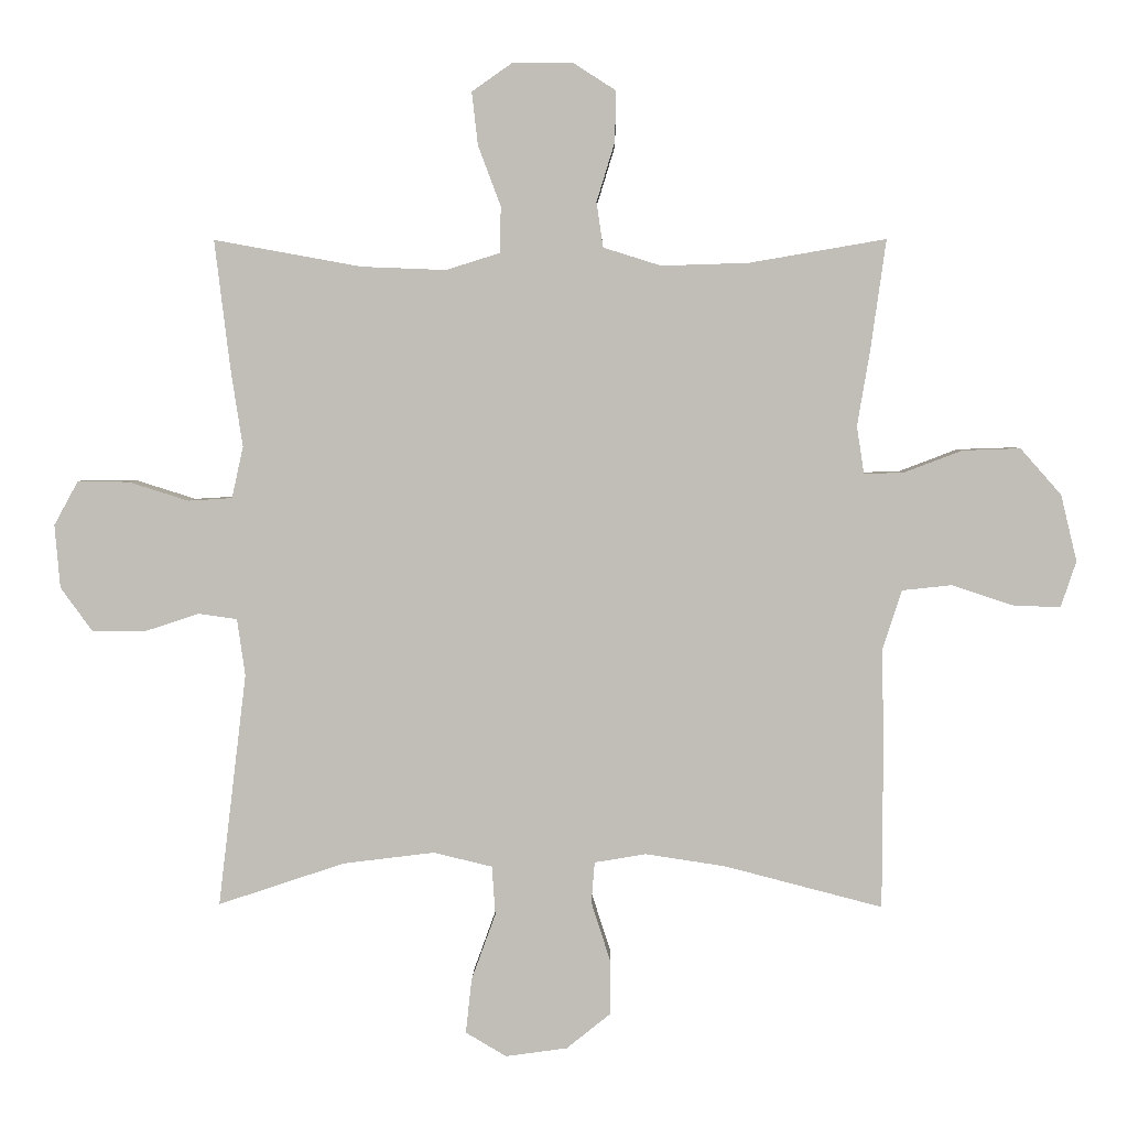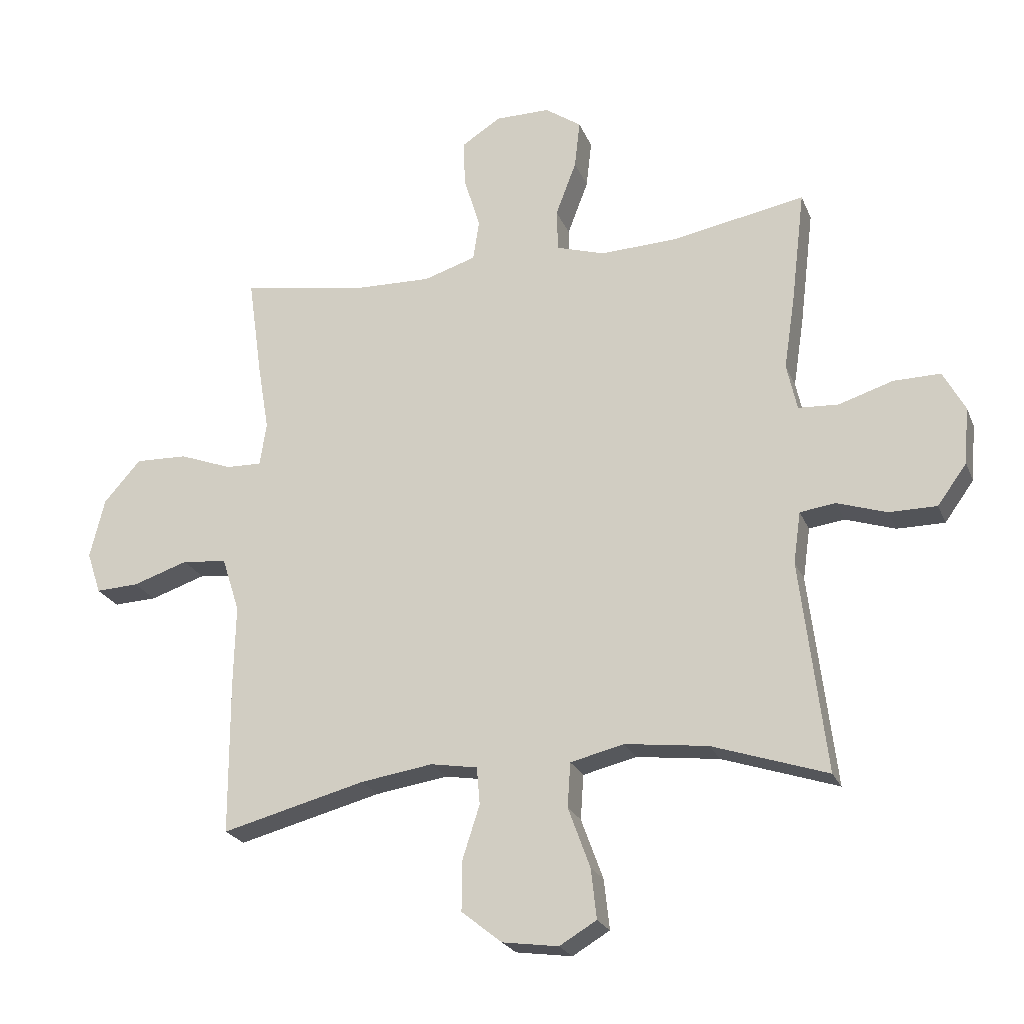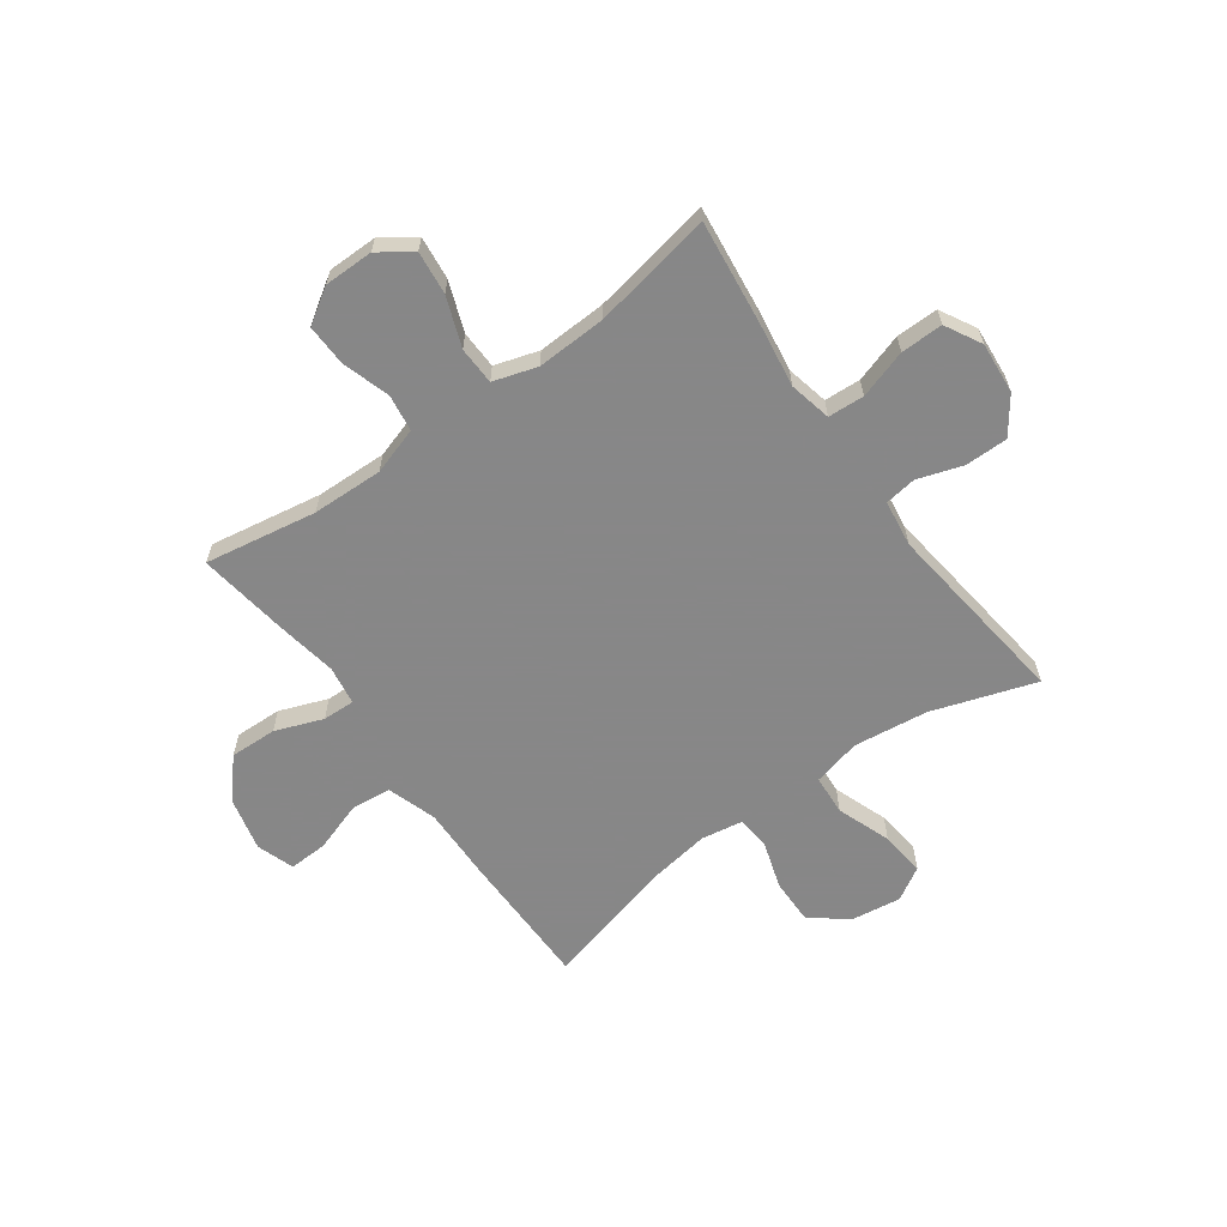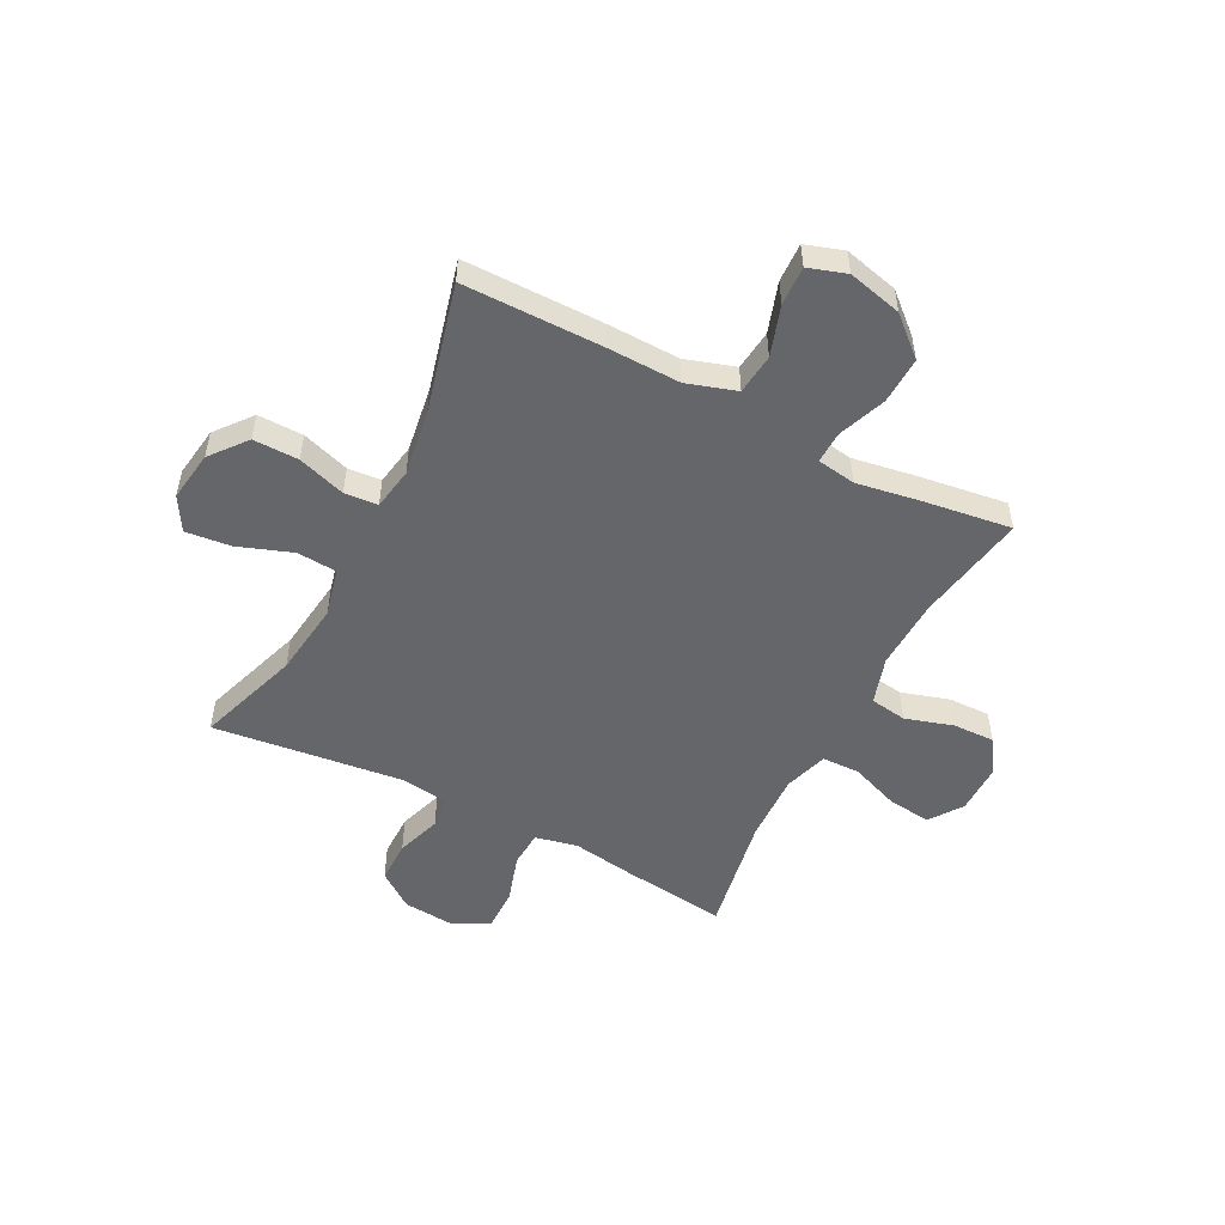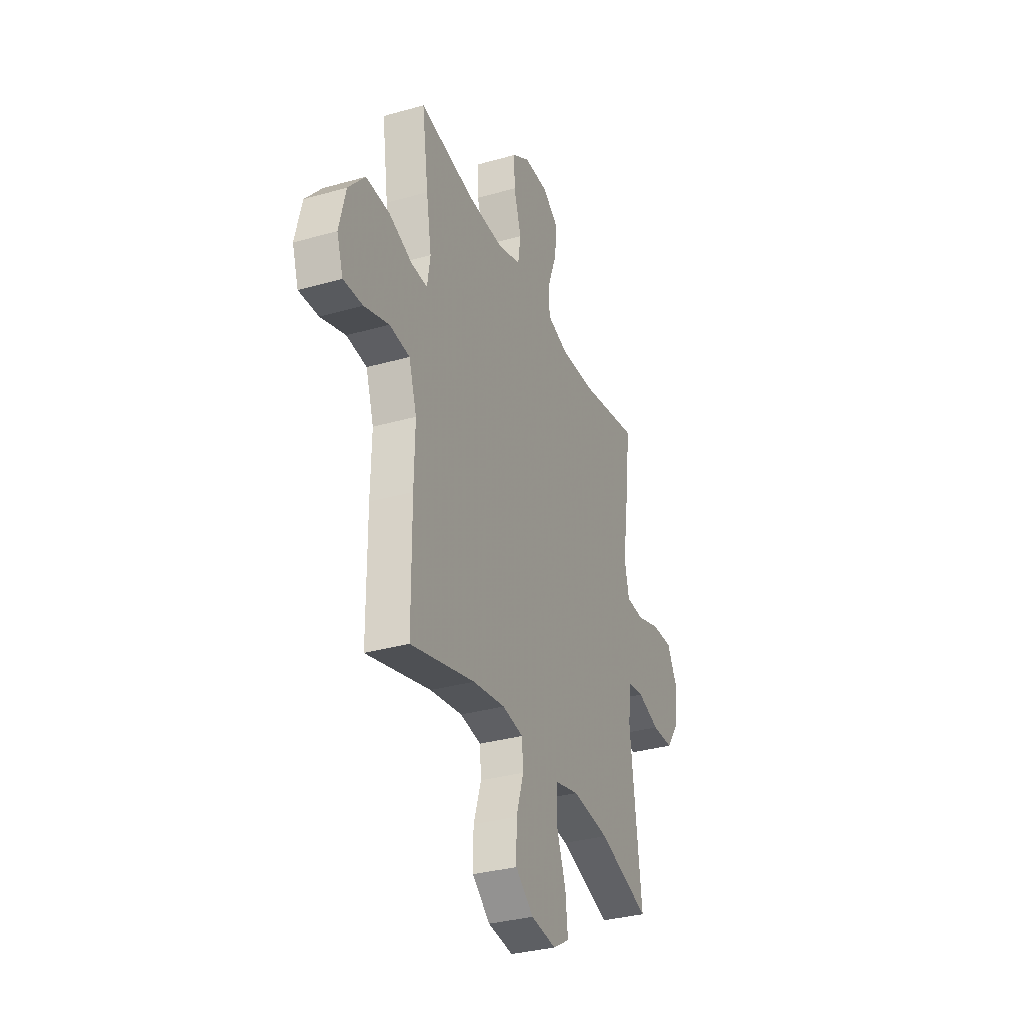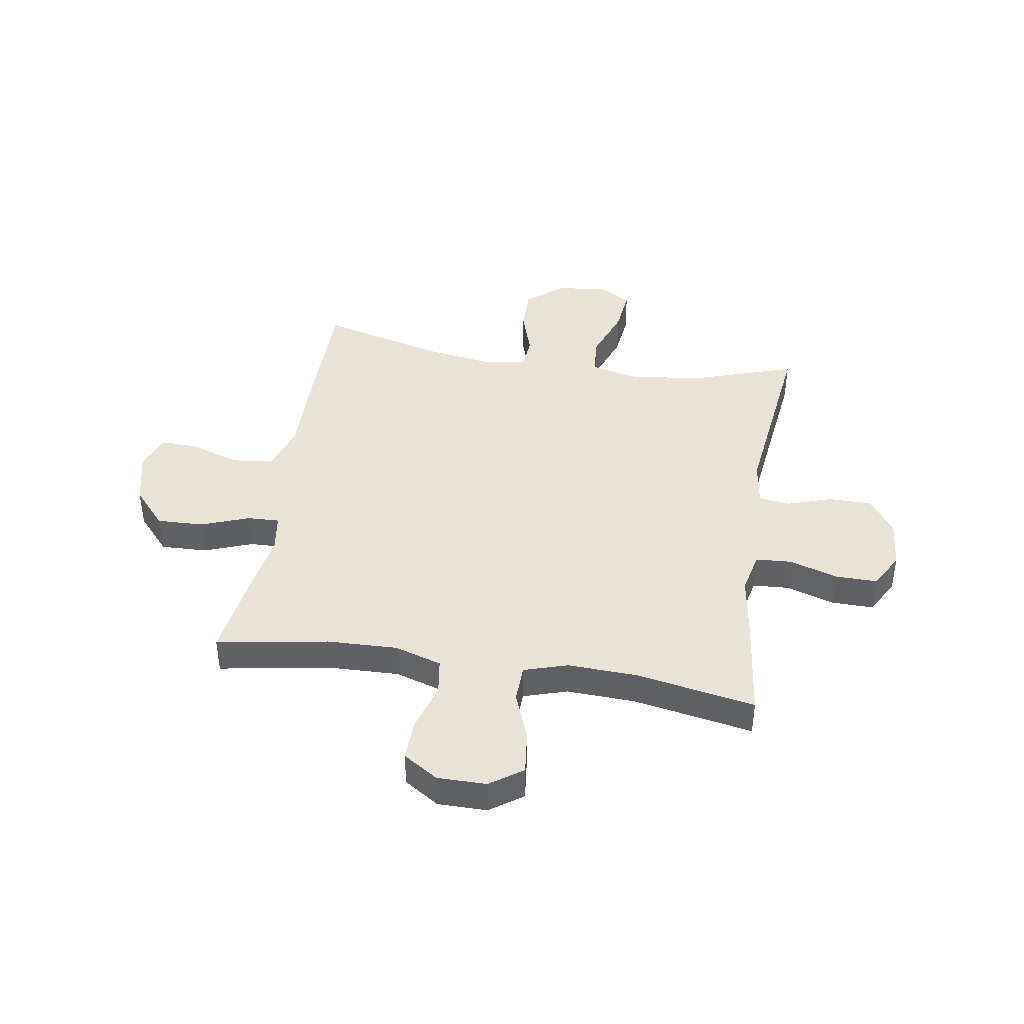
<metadata>
{"format":"obj","ext":"obj","renderer":"f3d","projection":"perspective","resolution":1024,"background":"white","views":[{"elev":3.7,"azim":-178.7,"up":"+Z"},{"elev":-23.2,"azim":18.5,"up":"+Z"},{"elev":-62.6,"azim":35.9,"up":"+Y"},{"elev":-51.8,"azim":-117.4,"up":"+Y"},{"elev":-32.8,"azim":-68.5,"up":"+Z"},{"elev":41.7,"azim":9.1,"up":"+Y"}]}
</metadata>
<code>
v 0.5 0.07 -0.5
v 0.311 0.07 -0.437
v 0.175 0.07 -0.42
v 0.087 0.07 -0.441
v 0.082 0.07 -0.514
v 0.118 0.07 -0.613
v 0.127 0.07 -0.695
v 0.066 0.07 -0.731
v -0.026 0.07 -0.718
v -0.092 0.07 -0.665
v -0.091 0.07 -0.582
v -0.063 0.07 -0.495
v -0.068 0.07 -0.434
v -0.145 0.07 -0.421
v -0.264 0.07 -0.439
v -0.5 0.07 -0.5
v -0.501 0.07 -0.247
v -0.498 0.07 -0.112
v -0.527 0.07 -0.022
v -0.601 0.07 -0.014
v -0.692 0.07 -0.044
v -0.763 0.07 -0.047
v -0.786 0.07 0.022
v -0.762 0.07 0.121
v -0.701 0.07 0.19
v -0.615 0.07 0.187
v -0.528 0.07 0.154
v -0.469 0.07 0.152
v -0.458 0.07 0.223
v -0.477 0.07 0.336
v -0.5 0.07 0.5
v -0.296 0.07 0.465
v -0.166 0.07 0.461
v -0.08 0.07 0.488
v -0.07 0.07 0.555
v -0.097 0.07 0.643
v -0.099 0.07 0.719
v -0.035 0.07 0.76
v 0.055 0.07 0.76
v 0.115 0.07 0.718
v 0.106 0.07 0.639
v 0.072 0.07 0.549
v 0.074 0.07 0.48
v 0.154 0.07 0.455
v 0.28 0.07 0.46
v 0.5 0.07 0.5
v 0.477 0.07 0.31
v 0.459 0.07 0.192
v 0.476 0.07 0.115
v 0.542 0.07 0.111
v 0.631 0.07 0.139
v 0.708 0.07 0.14
v 0.744 0.07 0.074
v 0.736 0.07 -0.02
v 0.688 0.07 -0.086
v 0.61 0.07 -0.086
v 0.528 0.07 -0.059
v 0.47 0.07 -0.067
v 0.458 0.07 -0.152
v 0.5 0 -0.5
v 0.311 0 -0.437
v 0.175 0 -0.42
v 0.087 0 -0.441
v 0.082 0 -0.514
v 0.118 0 -0.613
v 0.127 0 -0.695
v 0.066 0 -0.731
v -0.026 0 -0.718
v -0.092 0 -0.665
v -0.091 0 -0.582
v -0.063 0 -0.495
v -0.068 0 -0.434
v -0.145 0 -0.421
v -0.264 0 -0.439
v -0.5 0 -0.5
v -0.501 0 -0.247
v -0.498 0 -0.112
v -0.527 0 -0.022
v -0.601 0 -0.014
v -0.692 0 -0.044
v -0.763 0 -0.047
v -0.786 0 0.022
v -0.762 0 0.121
v -0.701 0 0.19
v -0.615 0 0.187
v -0.528 0 0.154
v -0.469 0 0.152
v -0.458 0 0.223
v -0.477 0 0.336
v -0.5 0 0.5
v -0.296 0 0.465
v -0.166 0 0.461
v -0.08 0 0.488
v -0.07 0 0.555
v -0.097 0 0.643
v -0.099 0 0.719
v -0.035 0 0.76
v 0.055 0 0.76
v 0.115 0 0.718
v 0.106 0 0.639
v 0.072 0 0.549
v 0.074 0 0.48
v 0.154 0 0.455
v 0.28 0 0.46
v 0.5 0 0.5
v 0.477 0 0.31
v 0.459 0 0.192
v 0.476 0 0.115
v 0.542 0 0.111
v 0.631 0 0.139
v 0.708 0 0.14
v 0.744 0 0.074
v 0.736 0 -0.02
v 0.688 0 -0.086
v 0.61 0 -0.086
v 0.528 0 -0.059
v 0.47 0 -0.067
v 0.458 0 -0.152
f 55 56 57
f 54 55 57
f 53 54 57
f 52 53 57
f 51 52 57
f 50 51 57
f 49 50 57 58
f 48 49 58 59
f 45 46 47 48
f 44 45 48 59
f 40 41 42
f 39 40 42
f 38 39 42
f 37 38 42
f 36 37 42
f 35 36 42
f 34 35 42 43
f 59 1 2
f 44 59 2
f 43 44 2
f 34 43 2
f 33 34 2
f 29 30 31 32
f 25 26 27
f 24 25 27
f 23 24 27
f 22 23 27
f 21 22 27
f 20 21 27
f 19 20 27 28
f 18 19 28
f 29 32 33
f 28 29 33
f 18 28 33
f 17 18 33
f 16 17 33
f 15 16 33
f 10 11 12
f 9 10 12
f 8 9 12
f 7 8 12
f 6 7 12
f 5 6 12
f 4 5 12 13
f 3 4 13 14
f 33 2 3
f 14 15 33
f 3 14 33
f 116 115 114
f 116 114 113
f 116 113 112
f 116 112 111
f 116 111 110
f 116 110 109
f 117 116 109 108
f 118 117 108 107
f 107 106 105 104
f 118 107 104 103
f 101 100 99
f 101 99 98
f 101 98 97
f 101 97 96
f 101 96 95
f 101 95 94
f 102 101 94 93
f 61 60 118
f 61 118 103
f 61 103 102
f 61 102 93
f 61 93 92
f 91 90 89 88
f 86 85 84
f 86 84 83
f 86 83 82
f 86 82 81
f 86 81 80
f 86 80 79
f 87 86 79 78
f 87 78 77
f 92 91 88
f 92 88 87
f 92 87 77
f 92 77 76
f 92 76 75
f 92 75 74
f 71 70 69
f 71 69 68
f 71 68 67
f 71 67 66
f 71 66 65
f 71 65 64
f 72 71 64 63
f 73 72 63 62
f 62 61 92
f 92 74 73
f 92 73 62
f 1 60 61 2
f 2 61 62 3
f 3 62 63 4
f 4 63 64 5
f 5 64 65 6
f 6 65 66 7
f 7 66 67 8
f 8 67 68 9
f 9 68 69 10
f 10 69 70 11
f 11 70 71 12
f 12 71 72 13
f 13 72 73 14
f 14 73 74 15
f 15 74 75 16
f 16 75 76 17
f 17 76 77 18
f 18 77 78 19
f 19 78 79 20
f 20 79 80 21
f 21 80 81 22
f 22 81 82 23
f 23 82 83 24
f 24 83 84 25
f 25 84 85 26
f 26 85 86 27
f 27 86 87 28
f 28 87 88 29
f 29 88 89 30
f 30 89 90 31
f 31 90 91 32
f 32 91 92 33
f 33 92 93 34
f 34 93 94 35
f 35 94 95 36
f 36 95 96 37
f 37 96 97 38
f 38 97 98 39
f 39 98 99 40
f 40 99 100 41
f 41 100 101 42
f 42 101 102 43
f 43 102 103 44
f 44 103 104 45
f 45 104 105 46
f 46 105 106 47
f 47 106 107 48
f 48 107 108 49
f 49 108 109 50
f 50 109 110 51
f 51 110 111 52
f 52 111 112 53
f 53 112 113 54
f 54 113 114 55
f 55 114 115 56
f 56 115 116 57
f 57 116 117 58
f 58 117 118 59
f 59 118 60 1

</code>
